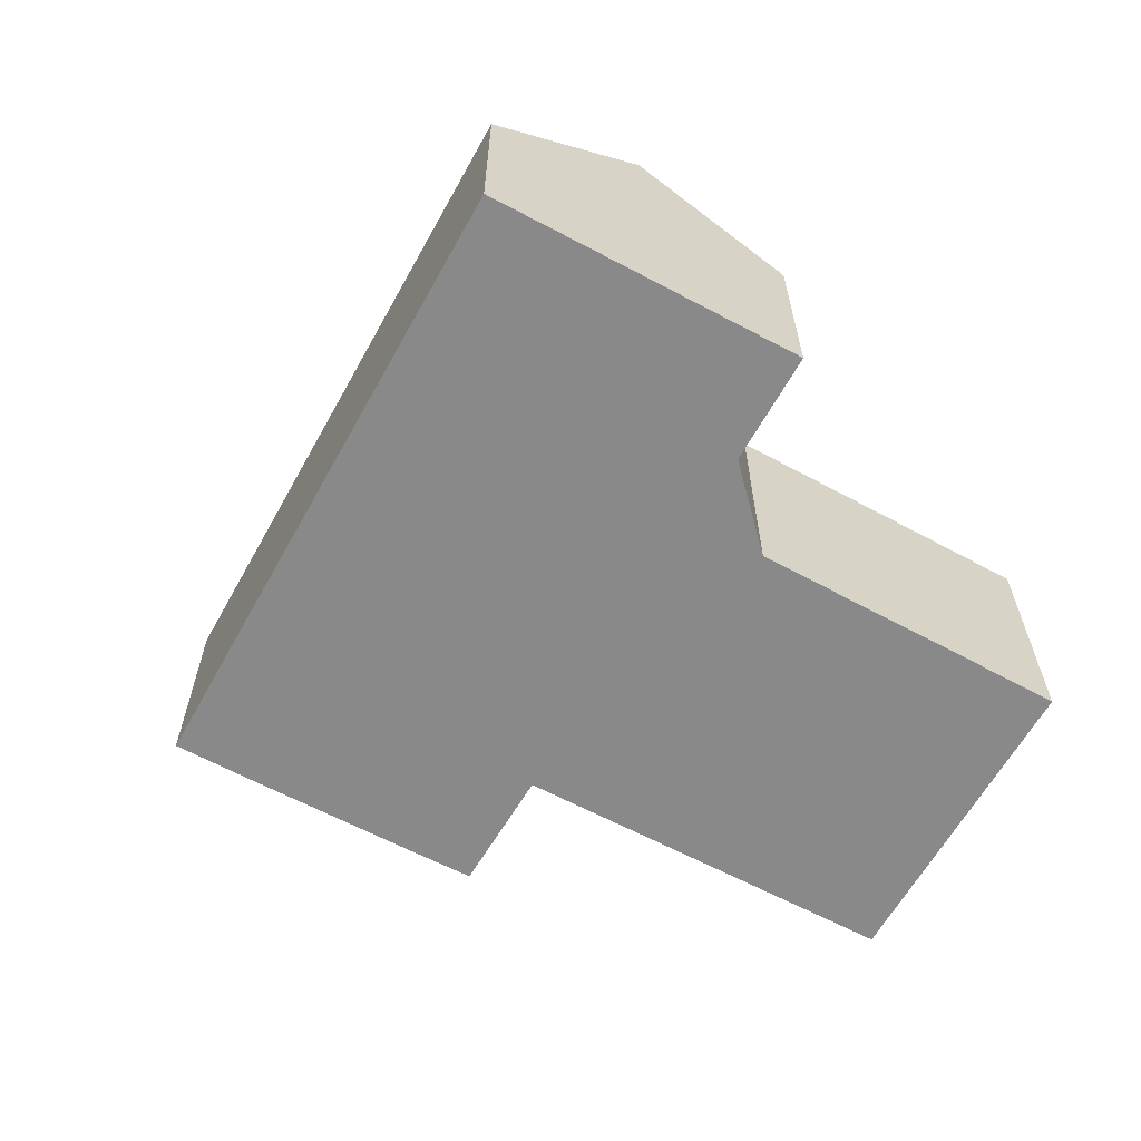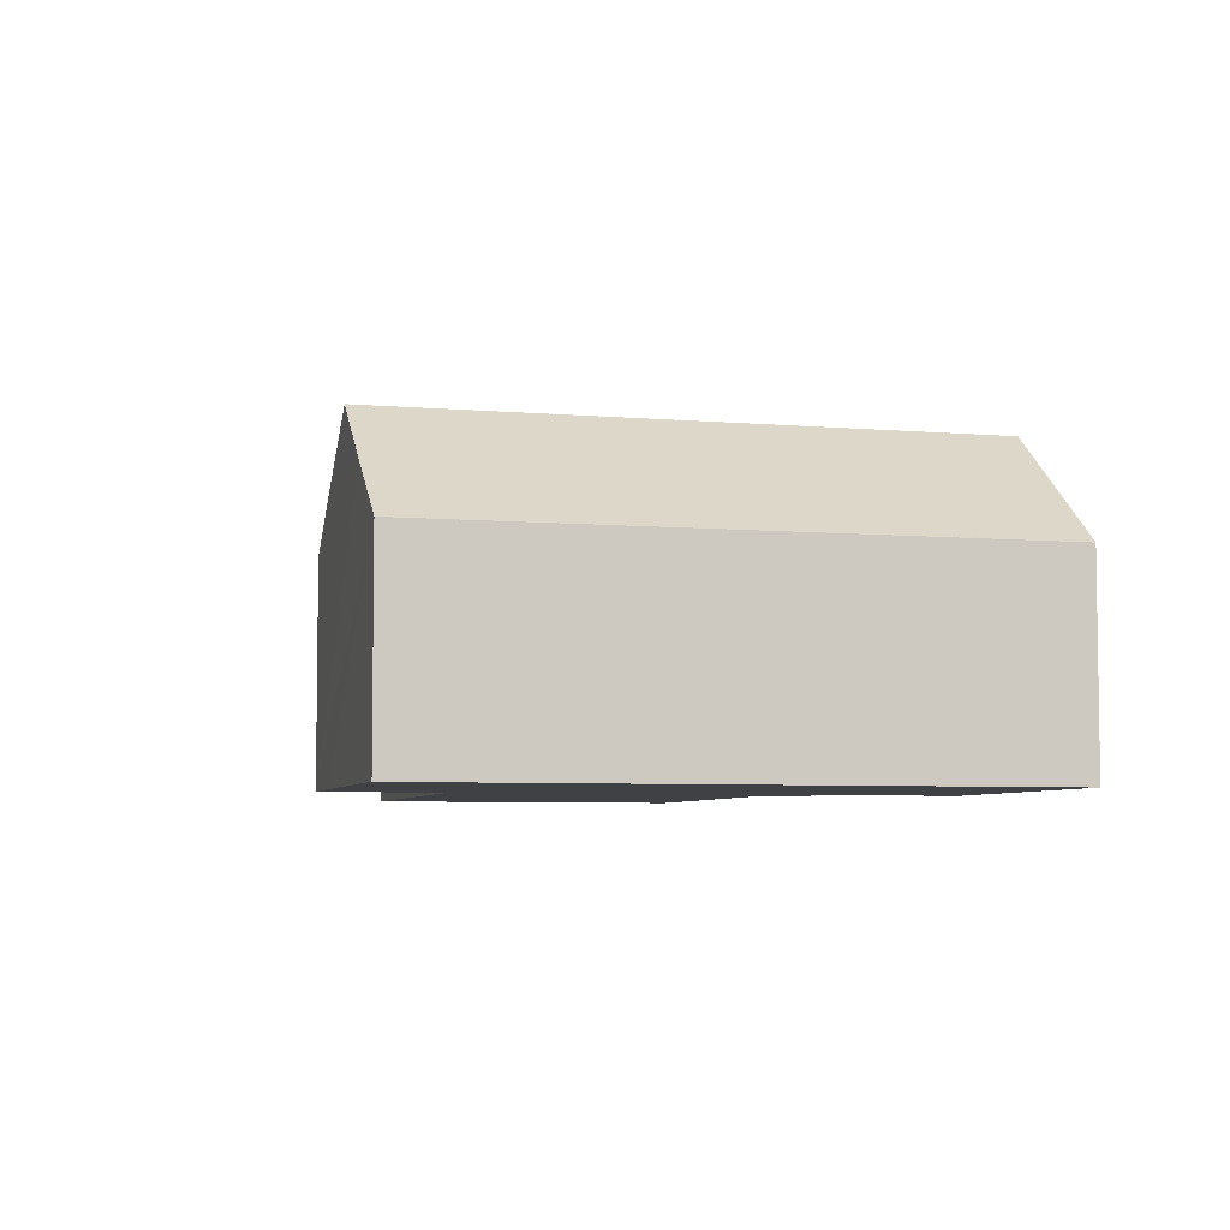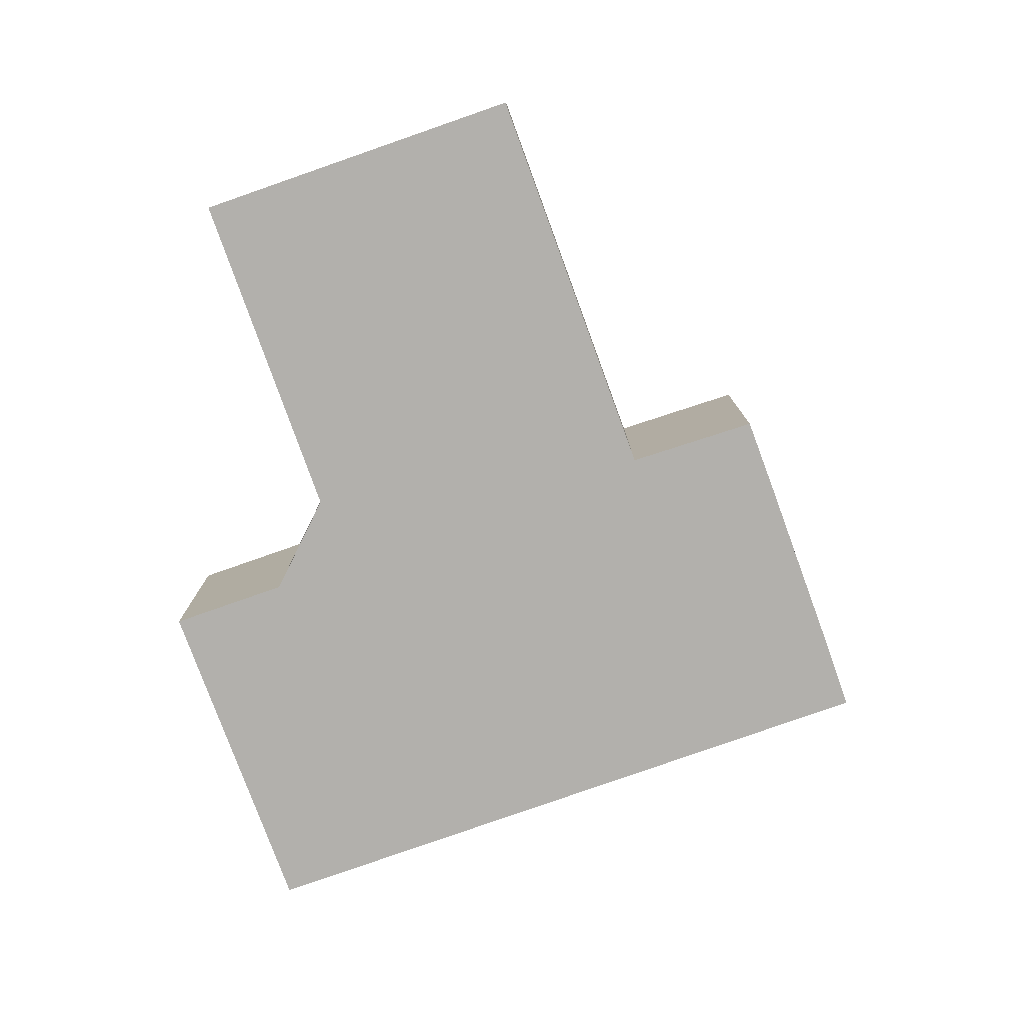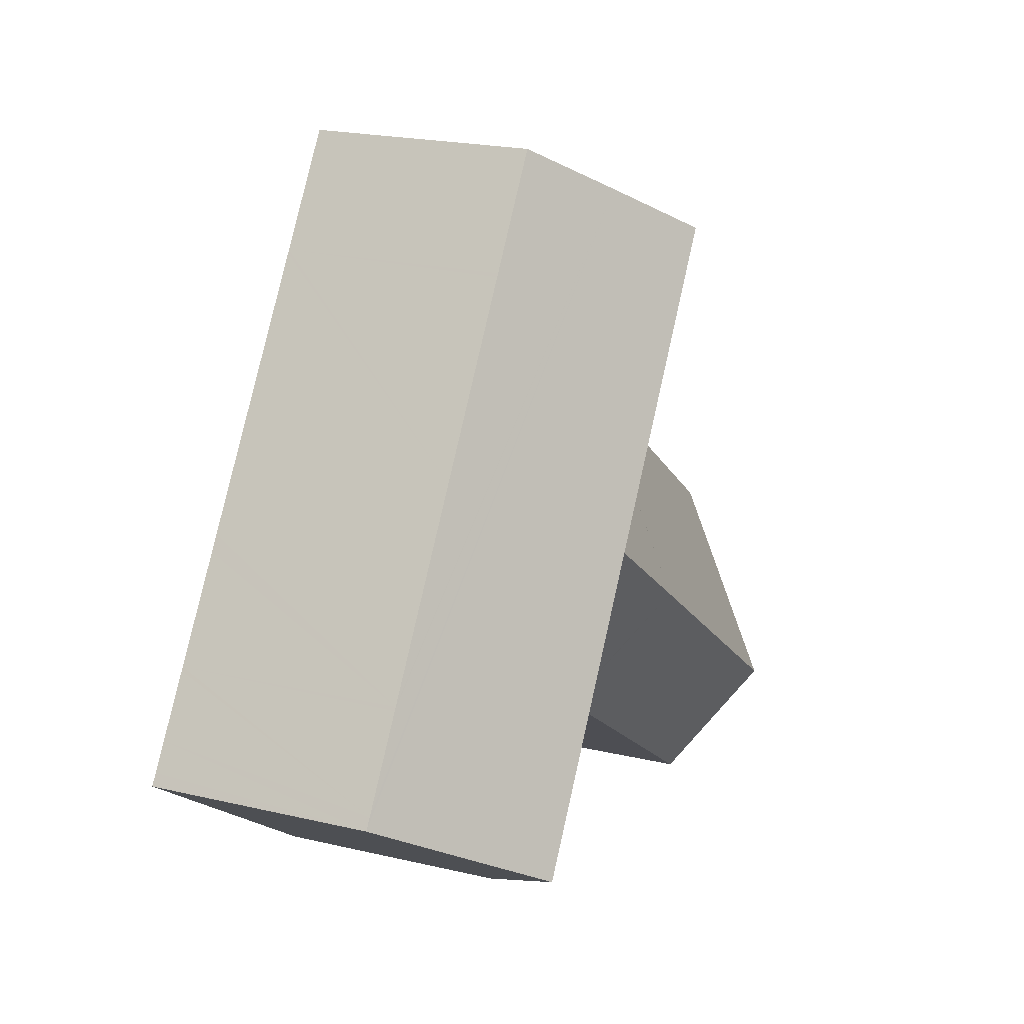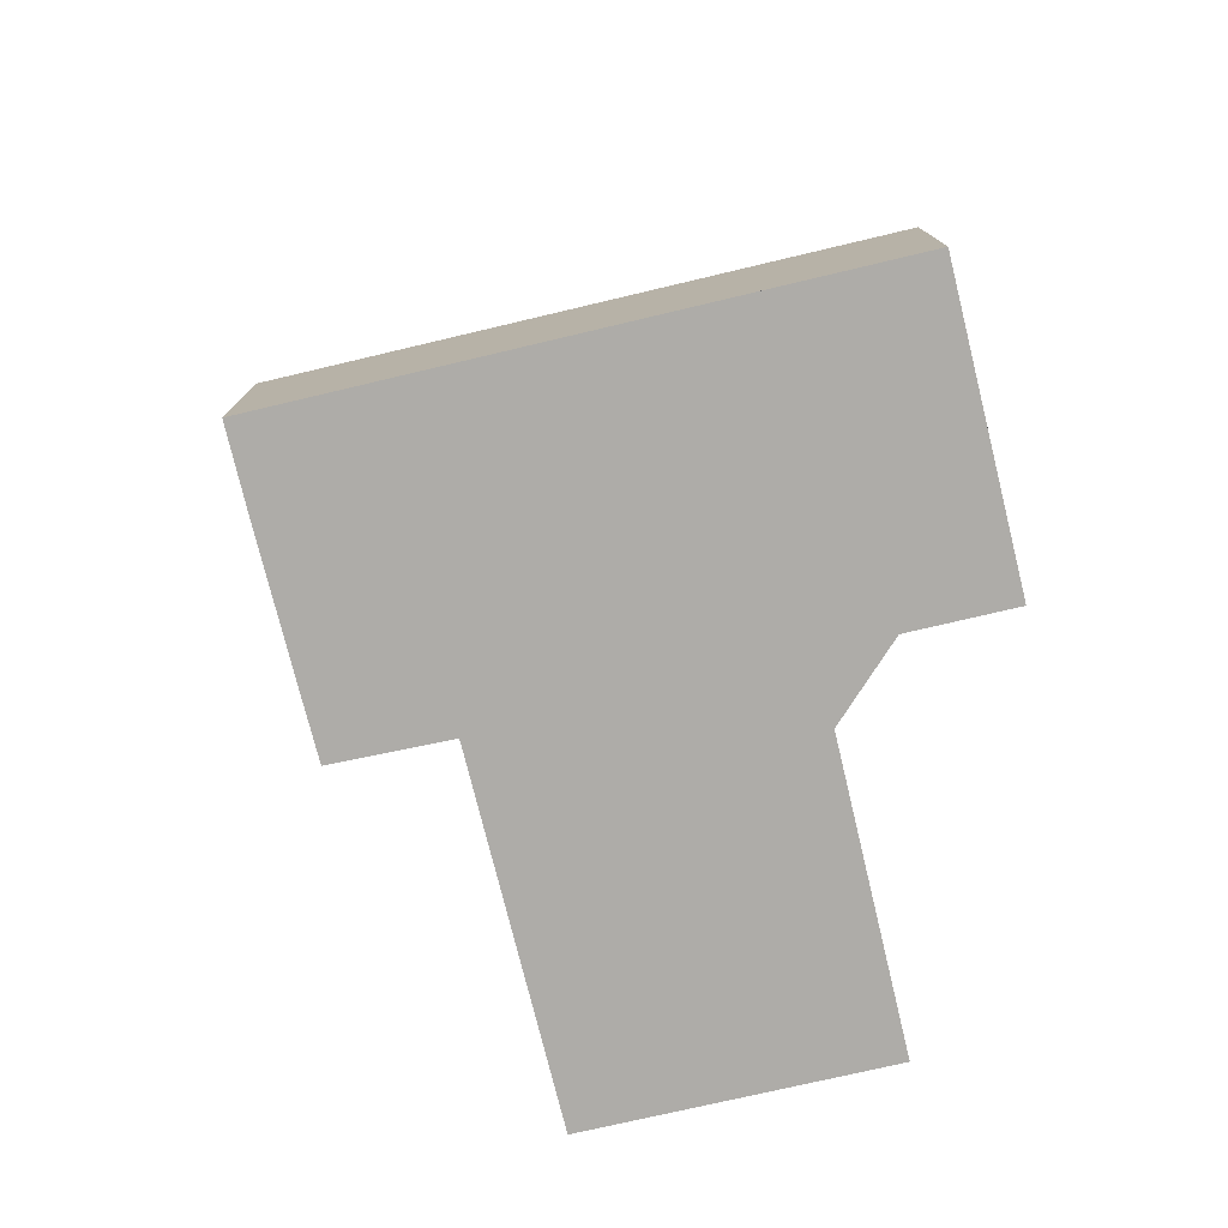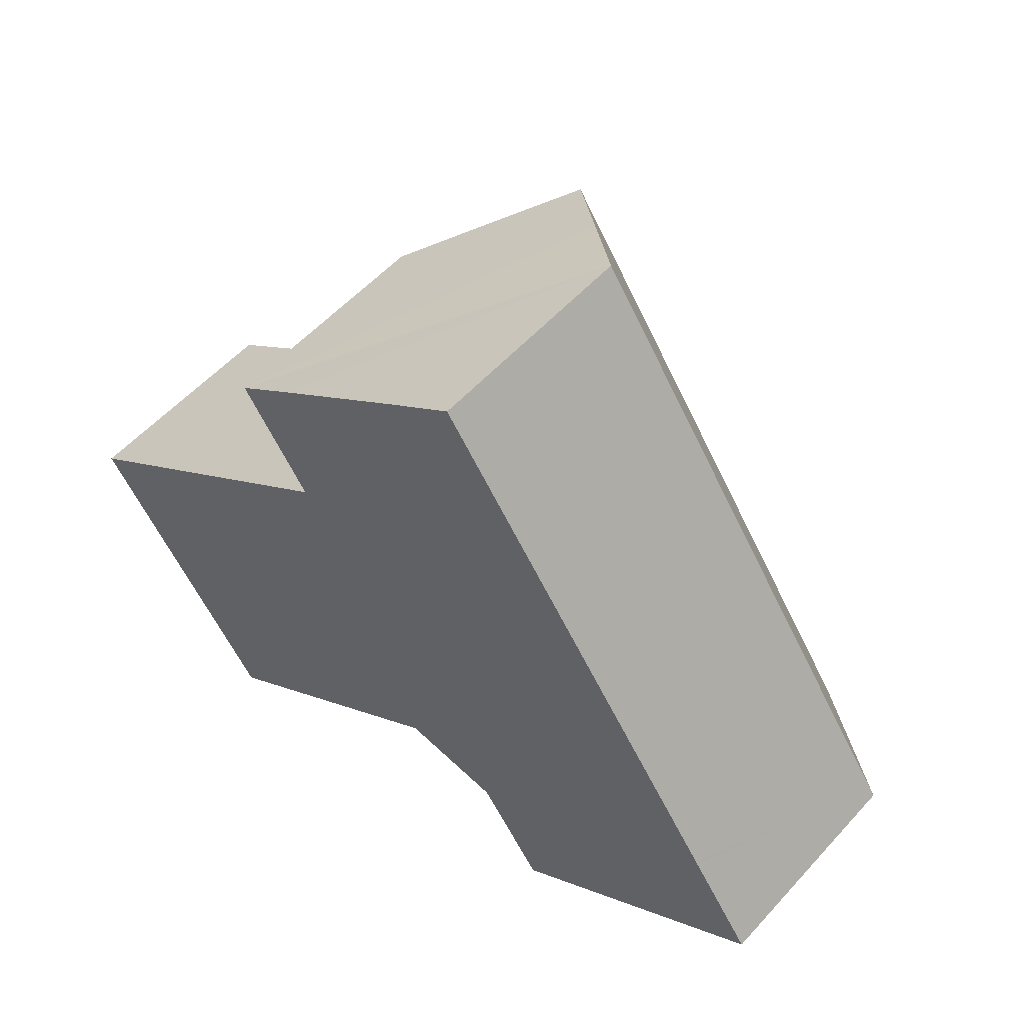
<metadata>
{"format":"obj","ext":"obj","renderer":"f3d","projection":"perspective","resolution":1024,"background":"white","views":[{"elev":-63.0,"azim":116.2,"up":"+Y"},{"elev":-5.5,"azim":39.9,"up":"+Y"},{"elev":-78.8,"azim":-105.3,"up":"+Y"},{"elev":21.4,"azim":112.7,"up":"+Z"},{"elev":-76.8,"azim":68.5,"up":"+Y"},{"elev":54.7,"azim":41.1,"up":"+Z"}]}
</metadata>
<code>
v  18.35 6.745 13.2
v  14.04 8.65 14.88
v  16.16 6.745 16.36
v  18.42 6.745 13.1
v  21.95 6.745 8.008
v  23.37 6.745 5.963
v  23.68 6.745 5.519
v  25.63 6.745 2.711
v  25.7 6.745 2.611
v  26.87 6.745 0.922
v  27.4 6.745 0.158
v  27.63 6.745 -0.167
v  23.43 10.55 -3.163
v  21.47 10.55 -0.339
v  11.94 10.55 13.39
v  14.15 10.55 10.21
v  17.81 10.55 4.936
v  18.84 6.865 -5.311
v  19.36 6.863 -6.066
v  17.38 6.868 -3.194
v  17.32 6.869 -3.112
v  17.18 6.795 -3.084
v  13.52 10.56 1.906
v  16.95 6.891 -3.039
v  14.16 8.14 -2.494
v  5.741 8.156 -8.367
v  3.526 10.54 -5.139
v  0 6.742 4.128e-16
v  9.926 6.723 7.077
v  9.993 6.732 7.125
v  10.05 6.788 7.169
v  10 6.79 7.253
v  7.884 6.869 10.49
v  9.838 8.647 11.9
v  0 0 0
v  9.926 -4.333e-16 7.077
v  10.05 -4.39e-16 7.169
v  9.993 -4.363e-16 7.125
v  7.884 -6.422e-16 10.49
v  9.838 -7.285e-16 11.9
v  16.16 -1.002e-15 16.36
v  11.94 -8.2e-16 13.39
v  14.04 -9.114e-16 14.88
v  18.35 -8.085e-16 13.2
v  18.42 -8.023e-16 13.1
v  21.95 -4.903e-16 8.008
v  23.37 -3.651e-16 5.963
v  23.68 -3.379e-16 5.519
v  25.63 -1.66e-16 2.711
v  25.7 -1.599e-16 2.611
v  26.87 -5.646e-17 0.922
v  27.4 -9.675e-18 0.158
v  27.63 1.023e-17 -0.167
v  23.43 1.937e-16 -3.163
v  19.36 3.714e-16 -6.066
v  17.32 1.906e-16 -3.112
v  14.16 1.527e-16 -2.494
v  16.95 1.861e-16 -3.039
v  17.18 1.888e-16 -3.084
v  5.741 5.123e-16 -8.367
v  18.84 3.252e-16 -5.311
v  17.38 1.956e-16 -3.194
v  3.526 3.147e-16 -5.139
v  10 -4.441e-16 7.253
g defaultobject
f 1 2 3
f 2 1 4
f 2 4 5
f 2 5 6
f 2 6 7
f 2 7 8
f 2 8 9
f 2 9 10
f 2 10 11
f 2 11 12
f 2 12 13
f 2 13 14
f 2 14 15
f 15 14 16
f 16 14 17
f 18 13 19
f 13 18 14
f 14 18 20
f 14 20 21
f 14 21 17
f 17 21 22
f 23 22 24
f 23 17 22
f 24 25 23
f 26 23 25
f 27 23 26
f 28 23 27
f 23 28 29
f 23 29 30
f 17 31 16
f 31 17 30
f 16 31 32
f 16 32 33
f 16 33 34
f 16 34 15
f 23 30 17
f 35 29 28
f 29 35 36
f 29 36 30
f 30 36 31
f 31 36 37
f 37 36 38
f 34 2 15
f 2 34 33
f 2 33 39
f 2 39 3
f 3 39 40
f 3 40 41
f 41 40 42
f 41 42 43
f 41 1 3
f 1 41 44
f 1 44 4
f 4 44 5
f 5 44 45
f 5 45 46
f 5 46 6
f 6 46 7
f 7 46 47
f 7 47 8
f 8 47 48
f 8 48 49
f 8 49 9
f 9 49 10
f 10 49 11
f 11 49 50
f 11 50 51
f 11 51 12
f 12 51 52
f 12 52 53
f 53 13 12
f 13 53 19
f 19 53 54
f 19 54 55
f 56 22 21
f 24 57 25
f 57 24 22
f 57 22 56
f 57 56 58
f 58 56 59
f 25 60 26
f 60 25 57
f 55 18 19
f 18 55 20
f 20 55 21
f 21 55 61
f 21 61 56
f 56 61 62
f 26 28 27
f 28 26 60
f 28 60 35
f 35 60 63
f 32 39 33
f 39 32 31
f 39 31 37
f 39 37 64
f 42 41 43
f 41 42 40
f 41 40 39
f 41 39 44
f 44 39 64
f 44 64 45
f 45 64 37
f 45 37 46
f 46 37 36
f 46 36 35
f 46 35 63
f 46 63 47
f 47 63 60
f 47 60 48
f 48 60 57
f 48 57 50
f 50 57 58
f 50 58 59
f 50 59 56
f 50 56 62
f 50 62 61
f 50 61 51
f 51 61 52
f 52 61 55
f 52 55 53
f 53 55 54

</code>
